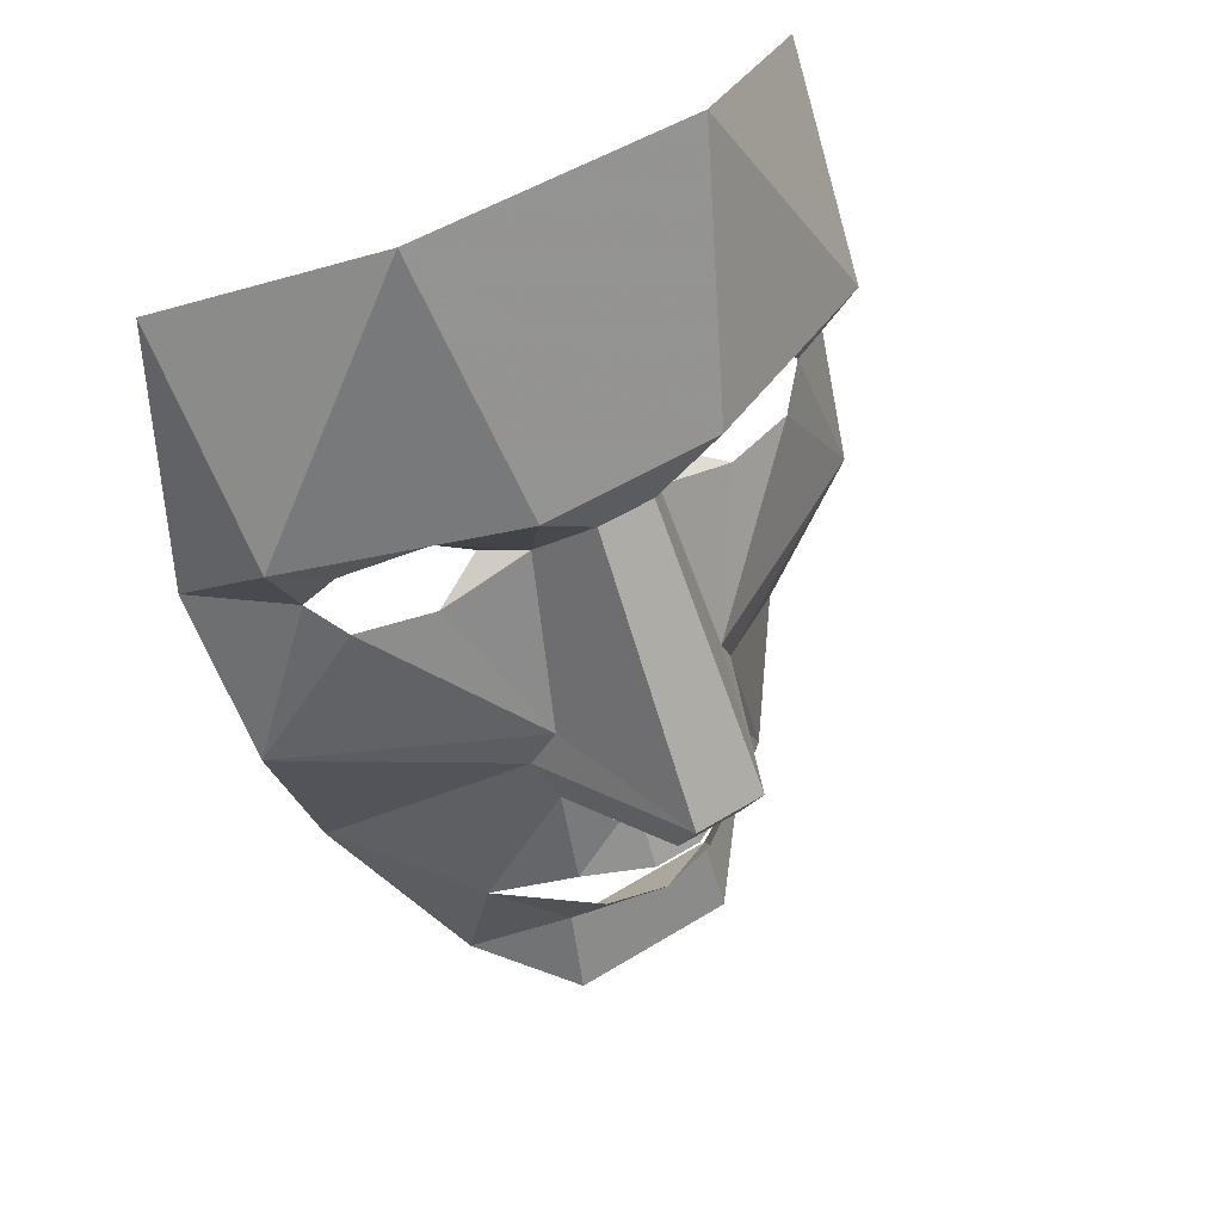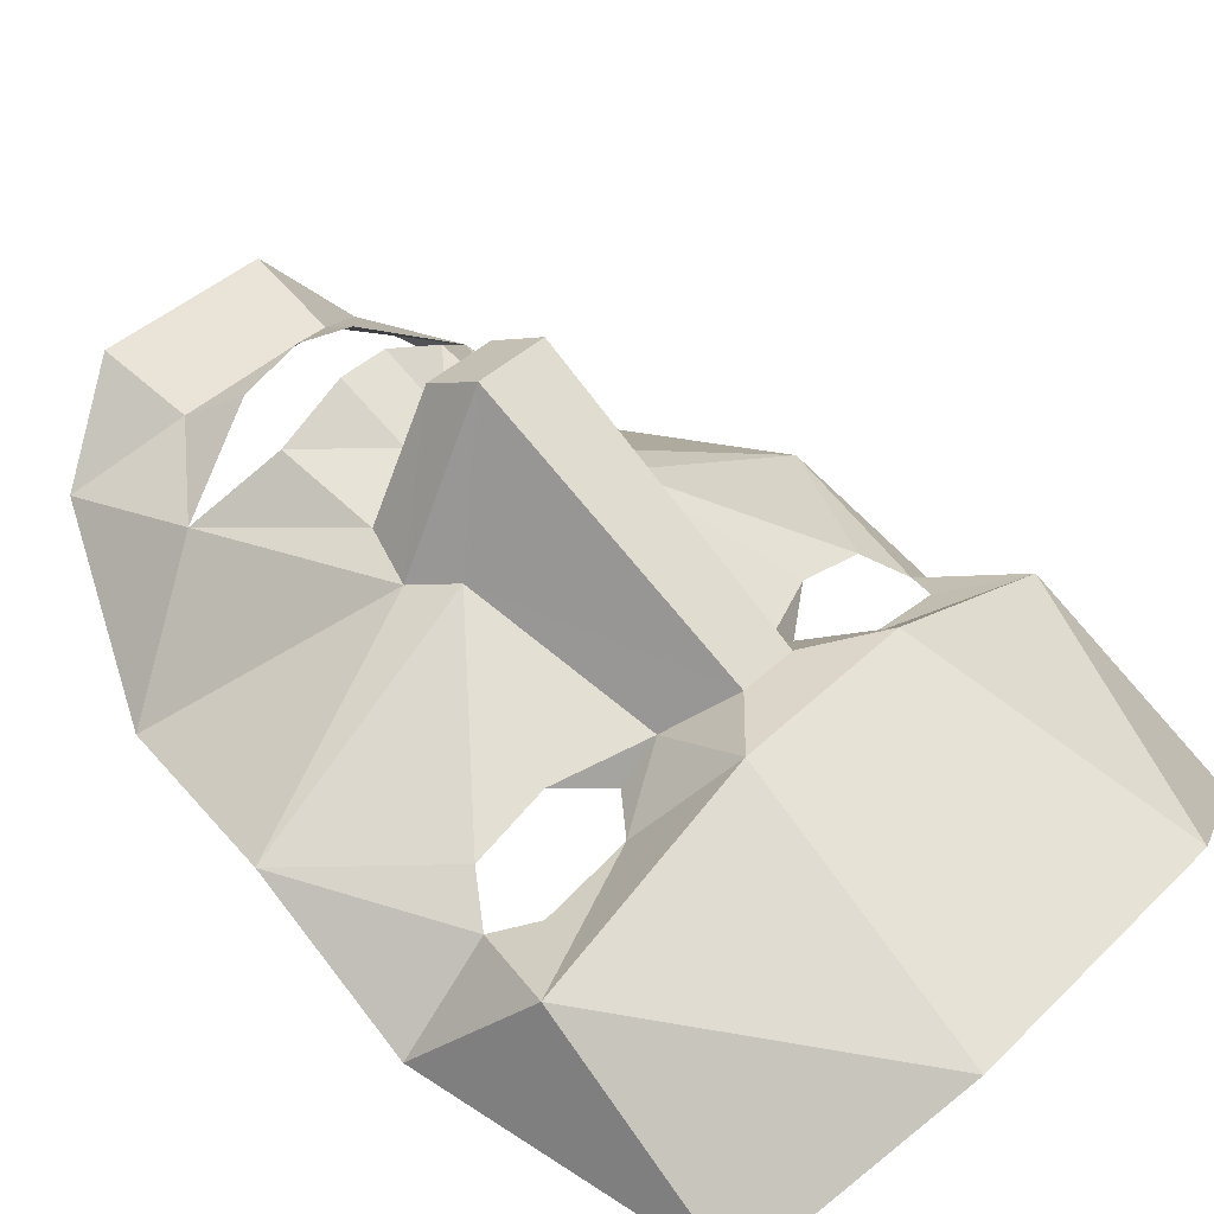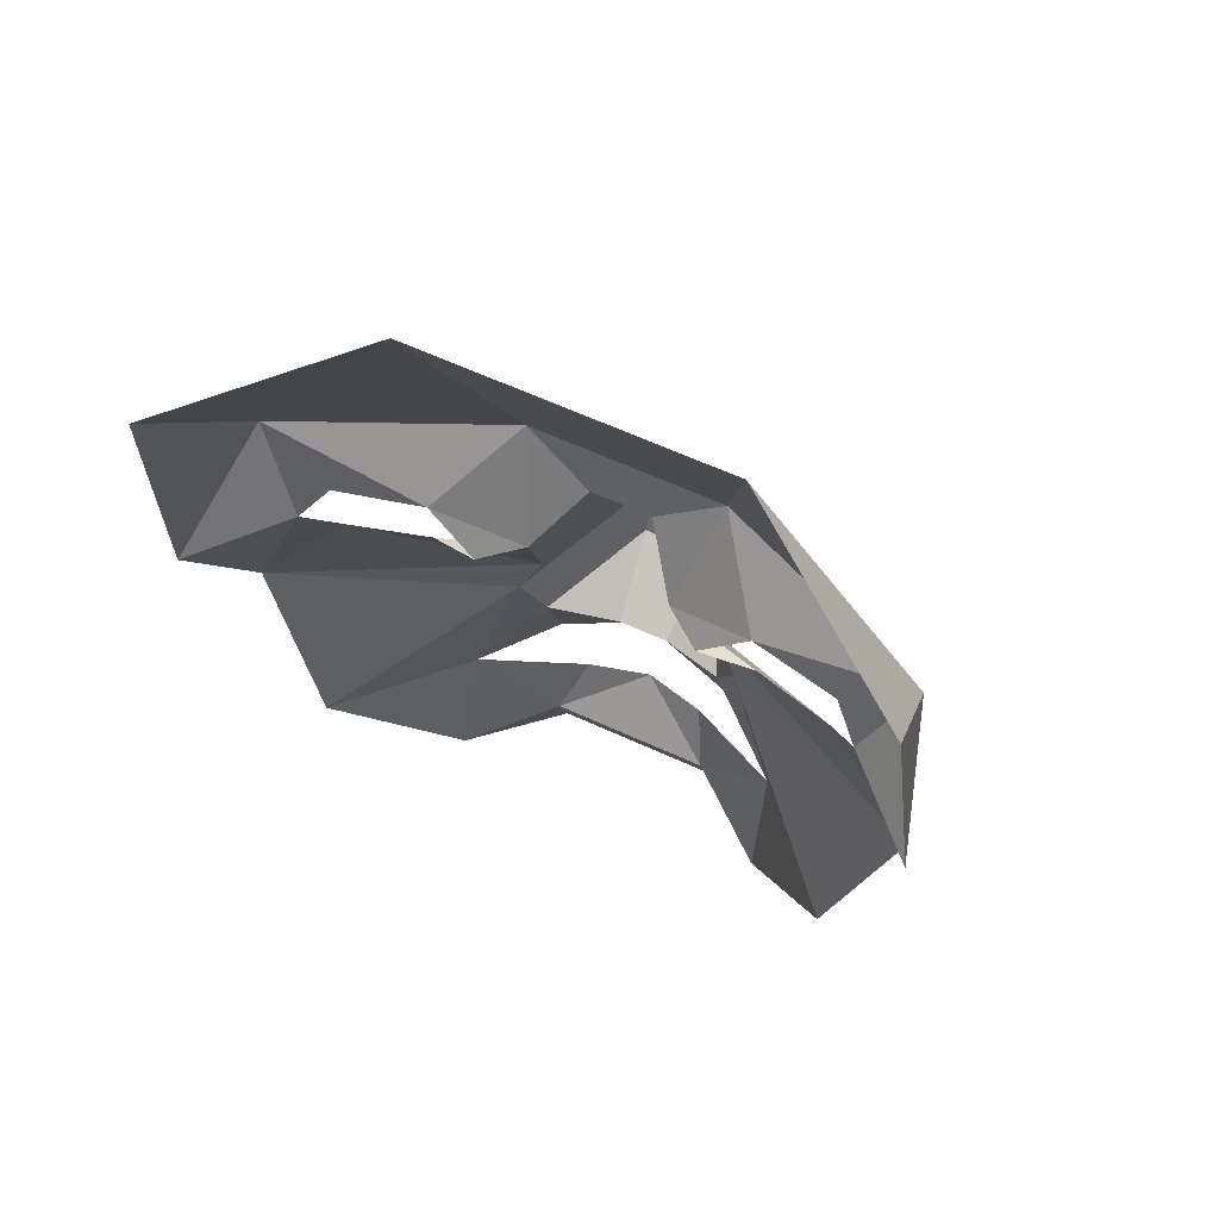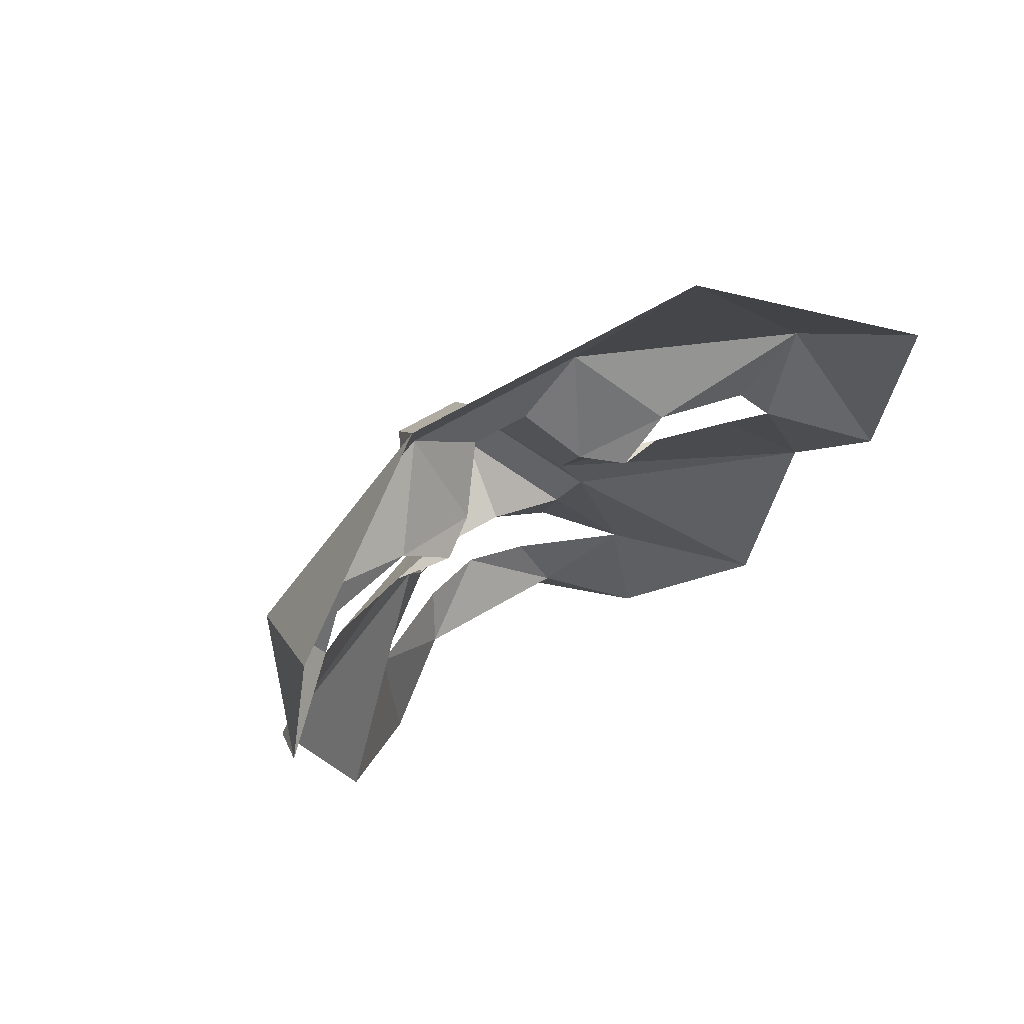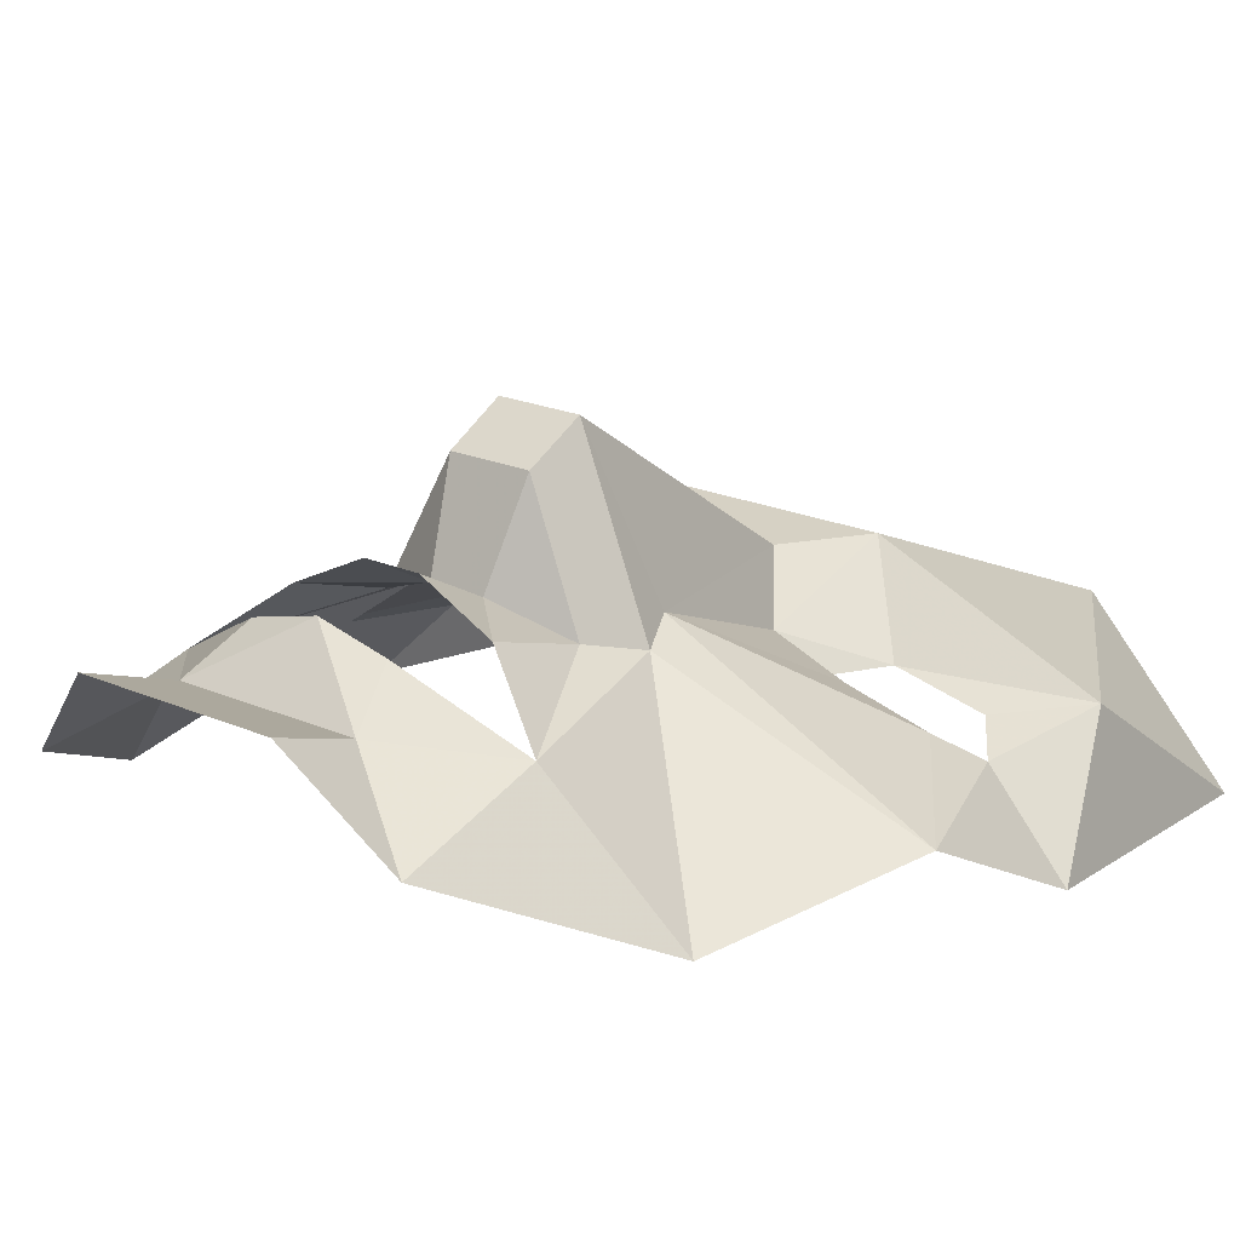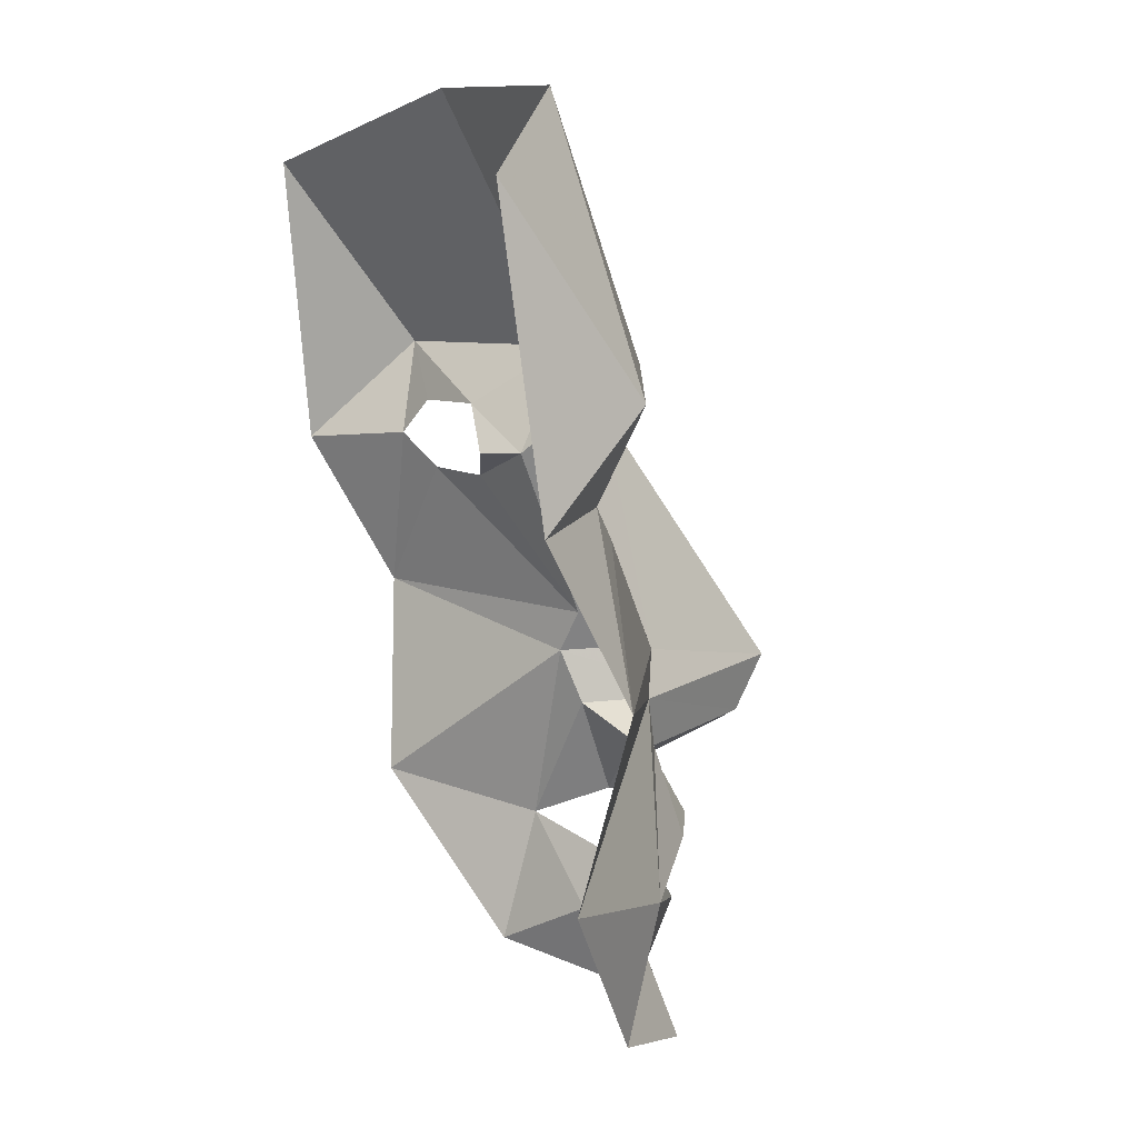
<metadata>
{"format":"obj","ext":"obj","renderer":"f3d","projection":"perspective","resolution":1024,"background":"white","views":[{"elev":50.7,"azim":-34.0,"up":"+Y"},{"elev":40.1,"azim":130.1,"up":"+Z"},{"elev":62.8,"azim":-155.1,"up":"+Y"},{"elev":65.0,"azim":149.4,"up":"+Y"},{"elev":20.9,"azim":38.4,"up":"+Z"},{"elev":10.8,"azim":-112.0,"up":"+Y"}]}
</metadata>
<code>
o Plane
v -0.1237 0.001472 0.9524
v -0.1206 -0.1849 0.8583
v -0.09659 0.8516 0.3789
v -0.3089 0.09801 0.4605
v -0.3133 1.026 0.4113
v -0.226 0.6784 0.218
v -1.036 0.9909 0.116
v -1.111 0.105 0.04824
v -0.08019 -0.3129 0.5663
v -0.3786 -0.04831 0.4214
v -0.3049 -0.2258 0.4739
v -1.164 0.6435 -0.2438
v -1.087 1.641 -0.3536
v -0.4905 1.886 0.03854
v -0.9036 -0.5624 -0.0393
v -0.08238 -0.5396 0.6917
v -0.3107 -0.5464 0.5793
v -0.5473 -0.6779 0.3919
v -0.208 -0.7877 0.5872
v -0.2727 -0.9672 0.4695
v -0.295 -1.25 0.5724
v -0.5304 0.5644 0.182
v -0.515 0.8186 0.1455
v -0.3557 0.667 0.1186
v -0.8064 0.8032 0.08534
v -0.7933 0.562 0.1123
v -0.8938 0.6797 0.02389
v -0.5633 -1.146 0.274
v 0.1321 0.001472 0.9524
v 0.129 -0.1849 0.8583
v 0.105 0.8516 0.3789
v 0.3173 0.09801 0.4605
v 0.3217 1.026 0.4113
v 0.2345 0.6784 0.218
v 1.044 0.9909 0.116
v 1.119 0.105 0.04824
v 0.08863 -0.3129 0.5663
v 0.3871 -0.04831 0.4214
v 0.3134 -0.2258 0.4739
v 1.172 0.6435 -0.2438
v 1.092 1.632 -0.3475
v 0.499 1.886 0.03854
v 0.9121 -0.5624 -0.0393
v 0.09082 -0.5396 0.6917
v 0.3192 -0.5464 0.5793
v 0.5557 -0.6779 0.3919
v 0.2165 -0.7877 0.5872
v 0.2812 -0.9672 0.4695
v 0.3034 -1.25 0.5724
v 0.5389 0.5644 0.182
v 0.5234 0.8186 0.1455
v 0.3641 0.667 0.1186
v 0.8149 0.8032 0.08534
v 0.8017 0.562 0.1123
v 0.9036 0.6792 0.02193
v 0.5718 -1.146 0.274
v 0.004478 -0.7908 0.6417
f 6 3 5
f 27 8 26
f 7 14 13
f 6 22 4
f 7 13 12
f 9 2 11
f 8 10 4
f 15 18 10
f 10 2 1
f 9 17 16
f 11 18 17
f 18 15 28
f 19 20 57
f 18 20 19
f 18 11 10
f 7 23 5
f 7 27 25
f 26 4 22
f 23 6 5
f 20 18 28
f 21 20 28
f 1 4 10
f 3 4 1
f 34 33 31
f 36 55 54
f 35 42 33
f 50 34 32
f 35 40 41
f 37 39 30
f 38 36 32
f 43 38 46
f 30 38 29
f 37 45 39
f 39 45 46
f 46 56 43
f 47 57 48
f 46 47 48
f 20 48 57
f 46 38 39
f 51 35 33
f 35 55 40
f 32 54 50
f 51 34 52
f 48 56 46
f 49 56 48
f 29 38 32
f 32 31 29
f 9 44 37
f 2 37 30
f 30 1 2
f 29 3 1
f 3 33 5
f 33 14 5
f 20 49 48
f 27 12 8
f 7 5 14
f 6 24 22
f 8 15 10
f 10 11 2
f 9 11 17
f 7 25 23
f 7 12 27
f 26 8 4
f 23 24 6
f 3 6 4
f 36 40 55
f 35 41 42
f 50 52 34
f 38 43 36
f 30 39 38
f 37 44 45
f 51 53 35
f 35 53 55
f 32 36 54
f 51 33 34
f 32 34 31
f 9 16 44
f 2 9 37
f 30 29 1
f 29 31 3
f 3 31 33
f 33 42 14
f 20 21 49

</code>
